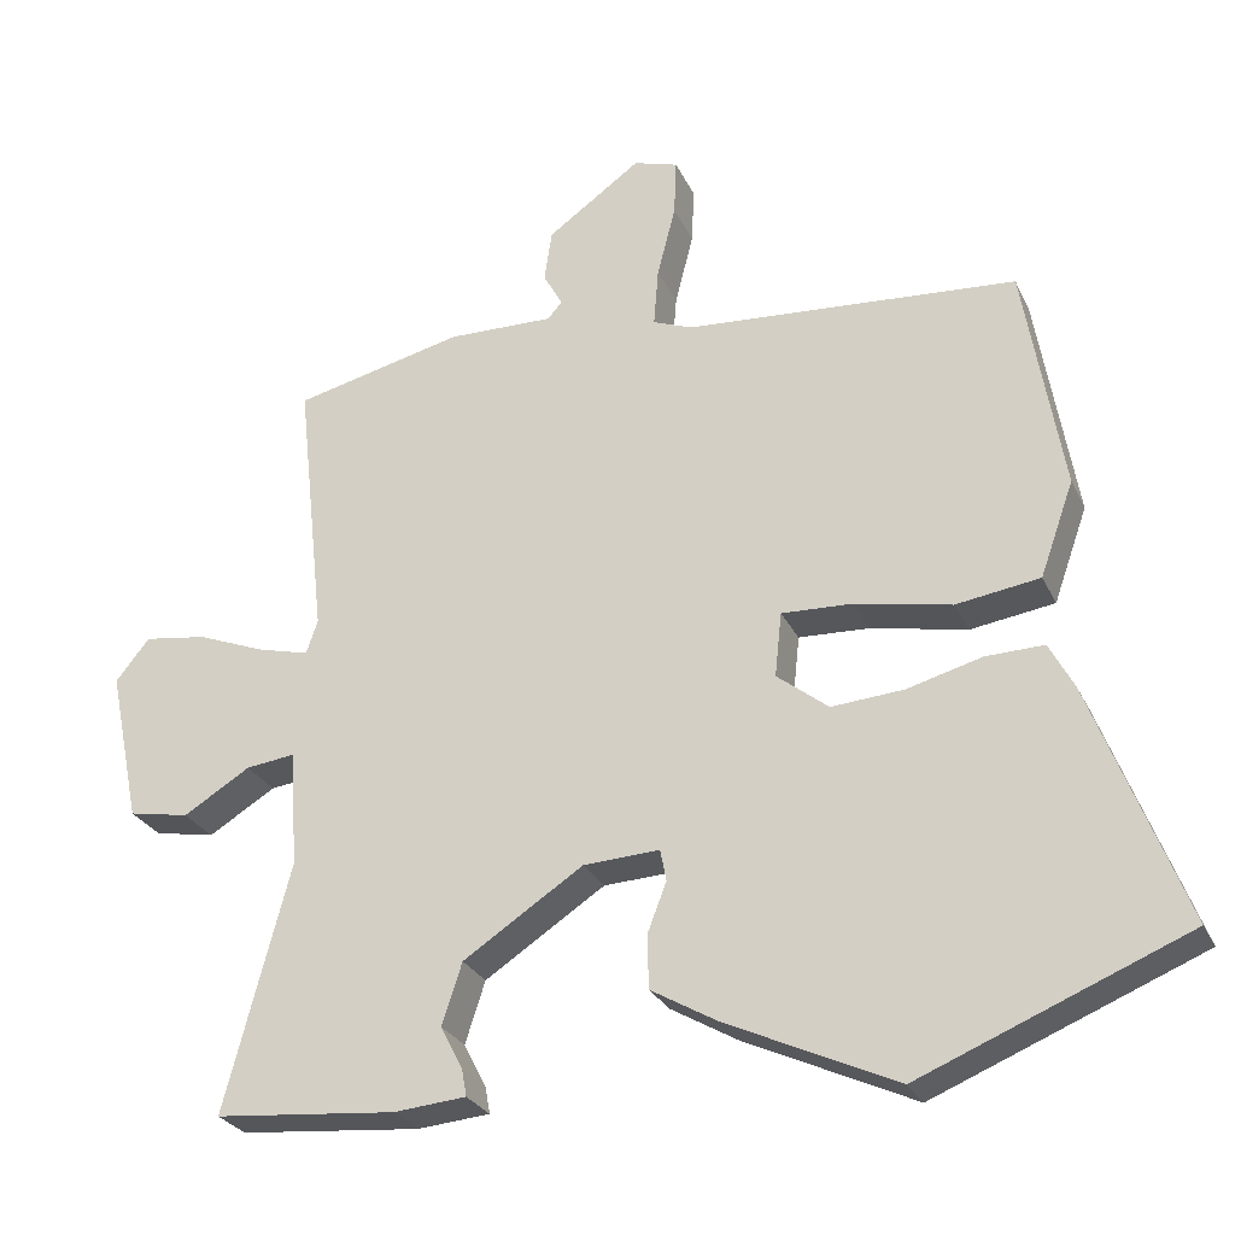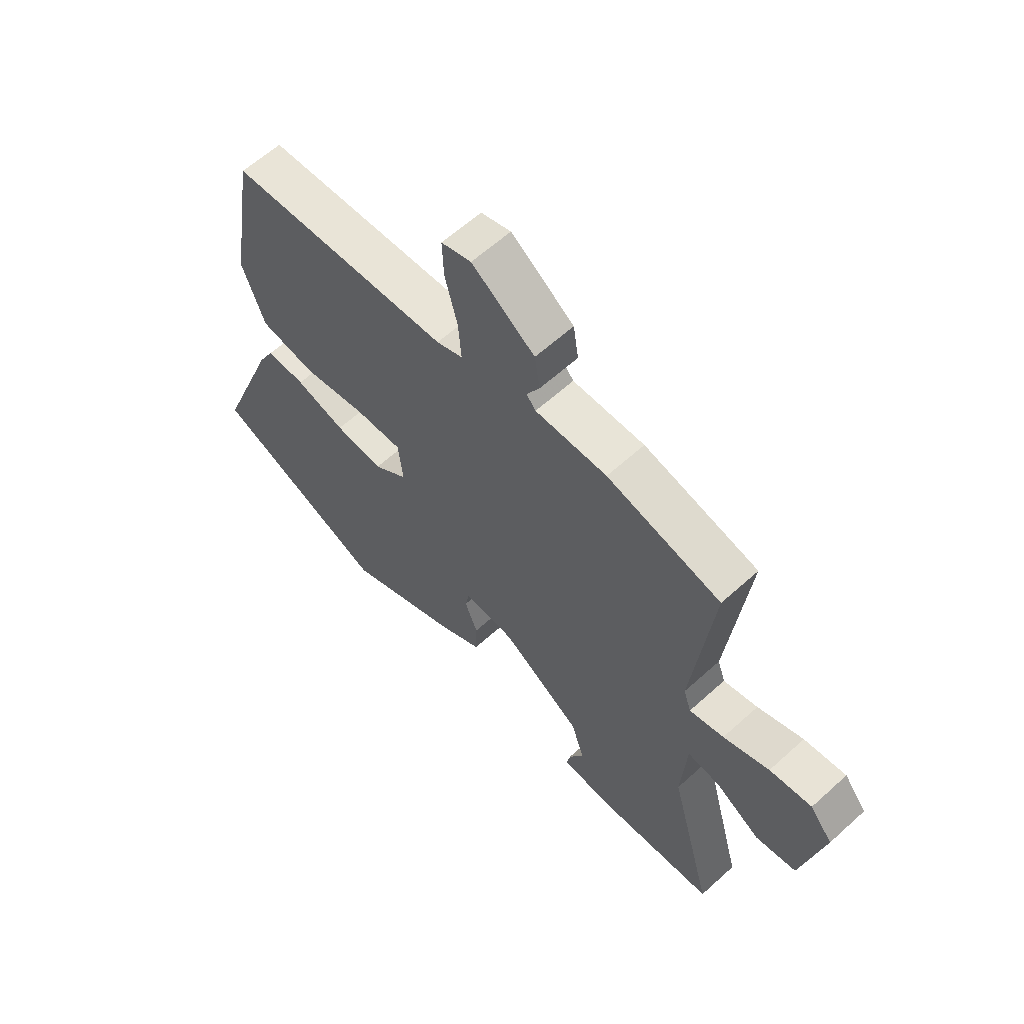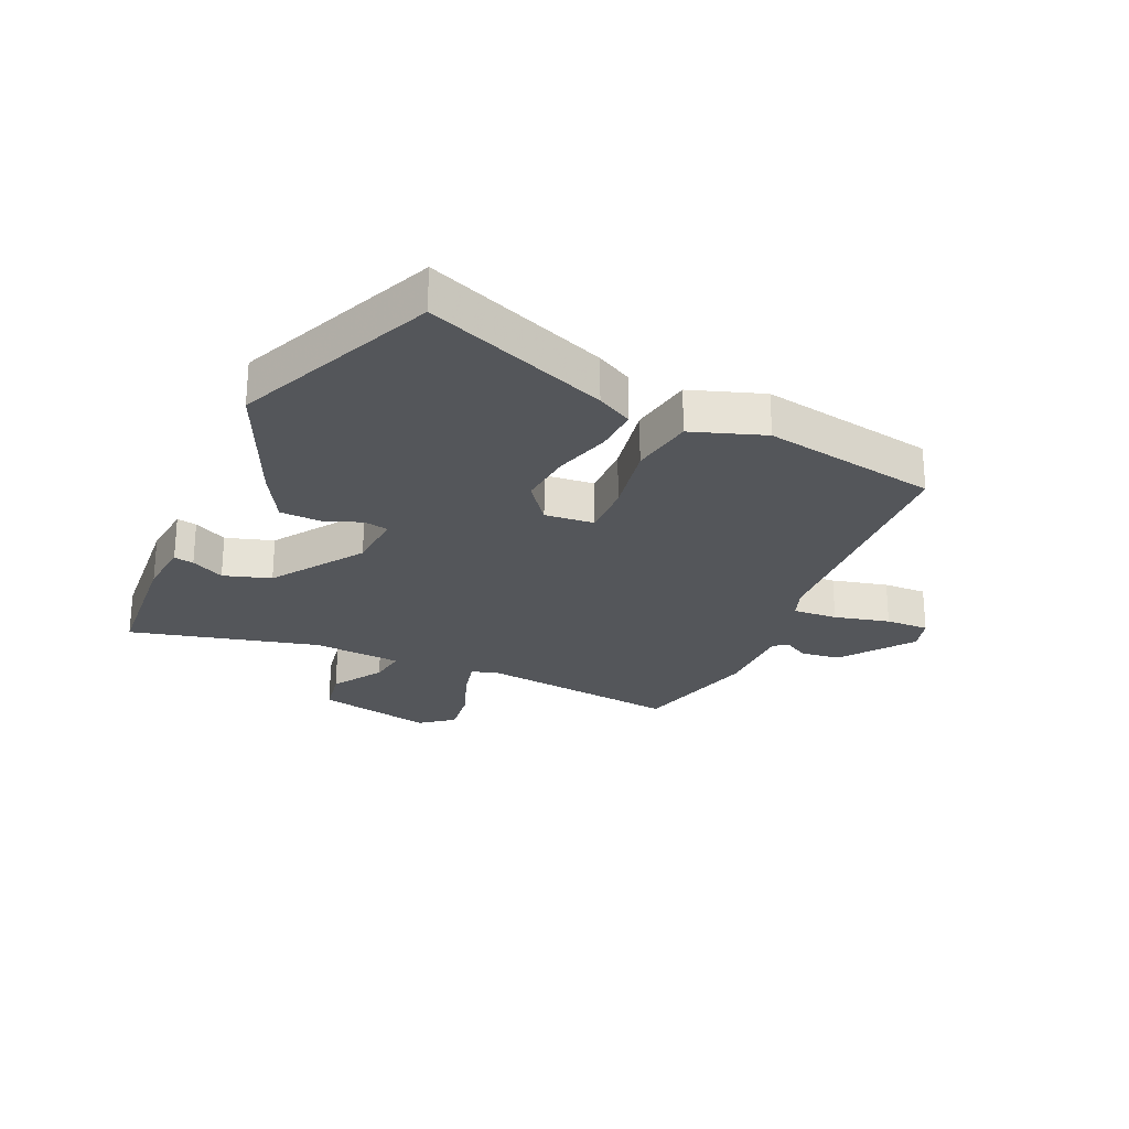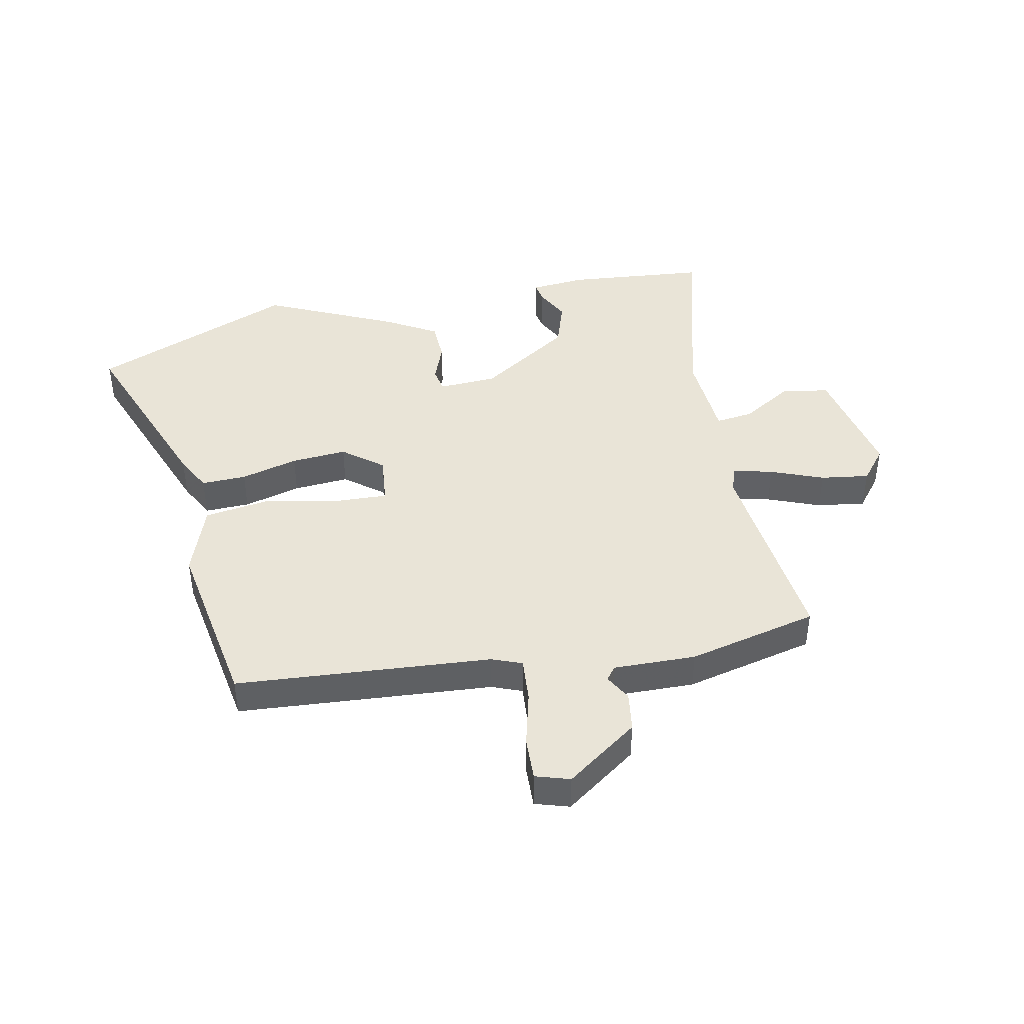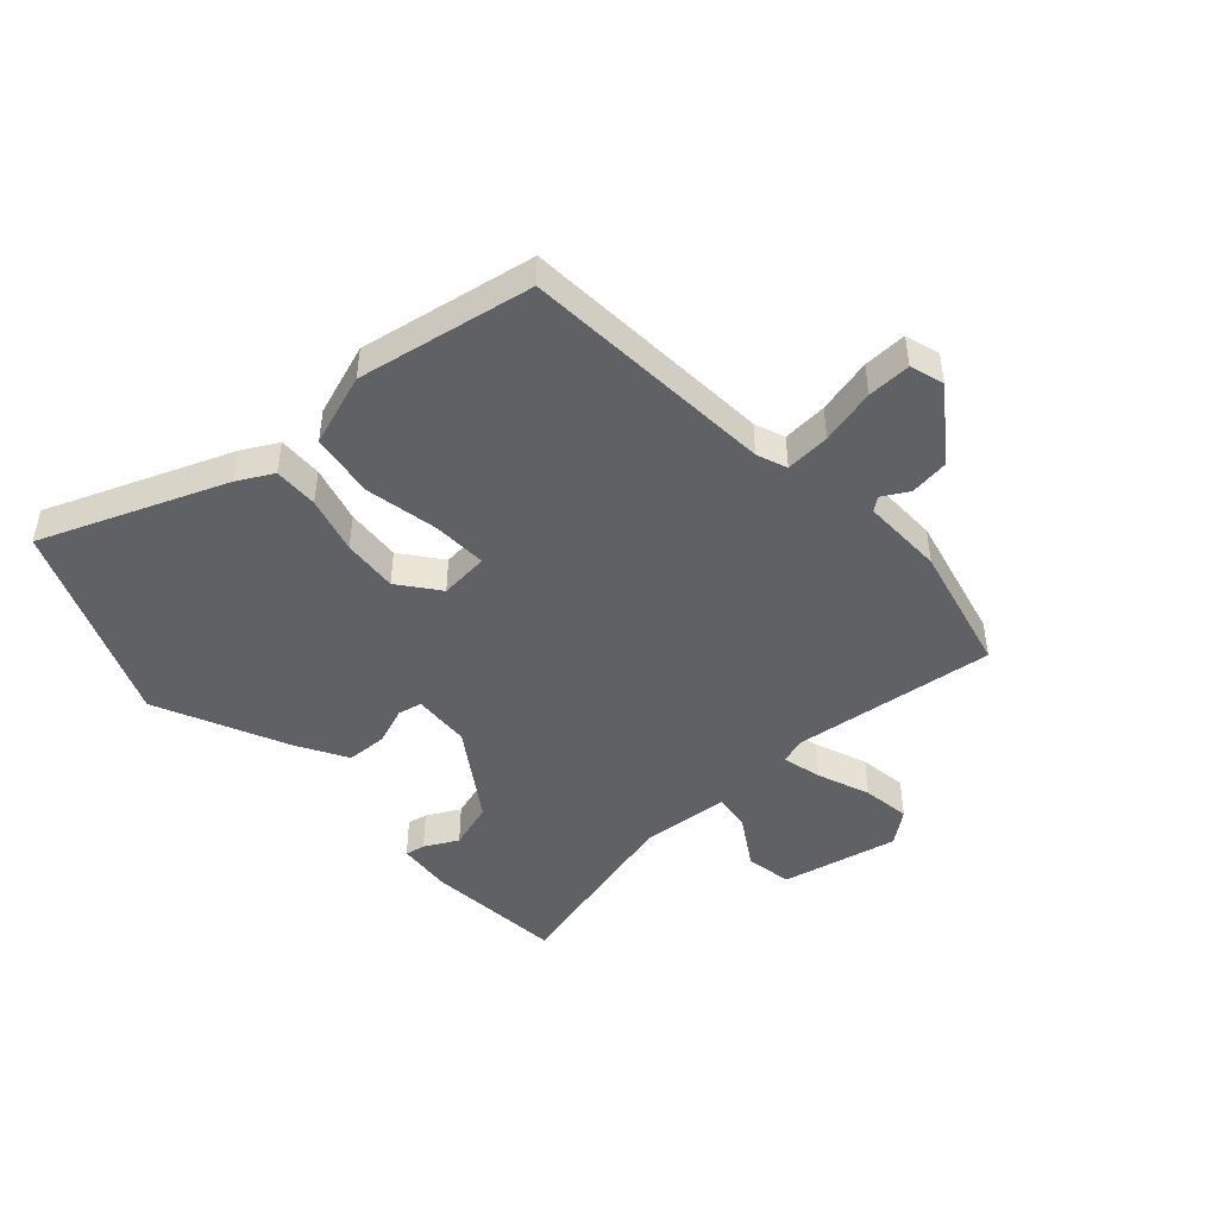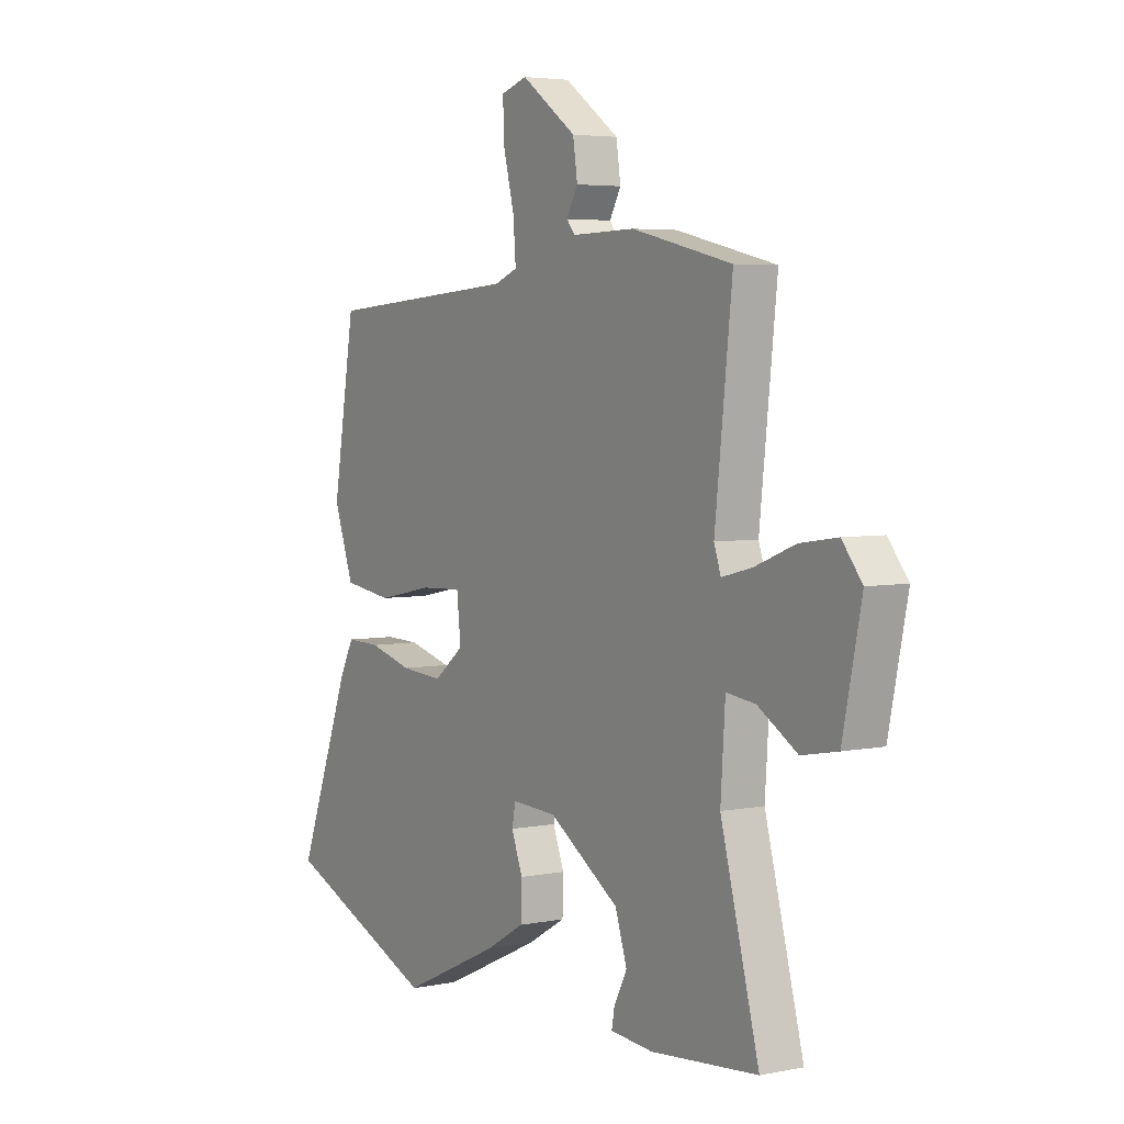
<metadata>
{"format":"obj","ext":"obj","renderer":"f3d","projection":"perspective","resolution":1024,"background":"white","views":[{"elev":-27.3,"azim":-158.9,"up":"+Z"},{"elev":61.7,"azim":47.4,"up":"+Z"},{"elev":-25.2,"azim":-115.0,"up":"+Y"},{"elev":43.1,"azim":-11.6,"up":"+Y"},{"elev":-46.0,"azim":-48.3,"up":"+Y"},{"elev":4.4,"azim":57.2,"up":"+Z"}]}
</metadata>
<code>
v 0.5 0.07 0.489
v 0.462 0.07 0.143
v 0.477 0.07 0.099
v 0.544 0.07 0.116
v 0.633 0.07 0.151
v 0.715 0.07 0.163
v 0.759 0.07 0.108
v 0.718 0.07 -0.091
v 0.639 0.07 -0.106
v 0.552 0.07 -0.053
v 0.488 0.07 -0.045
v 0.478 0.07 -0.197
v 0.563 0.07 -0.517
v 0.327 0.07 -0.539
v 0.233 0.07 -0.531
v 0.239 0.07 -0.497
v 0.268 0.07 -0.44
v 0.242 0.07 -0.36
v 0.086 0.07 -0.258
v -0.013 0.07 -0.253
v -0.021 0.07 -0.294
v 0.004 0.07 -0.359
v 0.002 0.07 -0.428
v -0.084 0.07 -0.478
v -0.304 0.07 -0.58
v -0.649 0.07 -0.439
v -0.53 0.07 -0.127
v -0.498 0.07 -0.066
v -0.422 0.07 -0.068
v -0.325 0.07 -0.094
v -0.231 0.07 -0.101
v -0.164 0.07 -0.048
v -0.173 0.07 0.036
v -0.265 0.07 0.032
v -0.39 0.07 0.007
v -0.499 0.07 0.023
v -0.543 0.07 0.146
v -0.493 0.07 0.445
v -0.061 0.07 0.477
v -0.01 0.07 0.497
v -0.016 0.07 0.573
v -0.04 0.07 0.667
v -0.043 0.07 0.741
v 0.015 0.07 0.759
v 0.137 0.07 0.672
v 0.147 0.07 0.605
v 0.122 0.07 0.56
v 0.14 0.07 0.538
v 0.279 0.07 0.541
v 0.5 0 0.489
v 0.462 0 0.143
v 0.477 0 0.099
v 0.544 0 0.116
v 0.633 0 0.151
v 0.715 0 0.163
v 0.759 0 0.108
v 0.718 0 -0.091
v 0.639 0 -0.106
v 0.552 0 -0.053
v 0.488 0 -0.045
v 0.478 0 -0.197
v 0.563 0 -0.517
v 0.327 0 -0.539
v 0.233 0 -0.531
v 0.239 0 -0.497
v 0.268 0 -0.44
v 0.242 0 -0.36
v 0.086 0 -0.258
v -0.013 0 -0.253
v -0.021 0 -0.294
v 0.004 0 -0.359
v 0.002 0 -0.428
v -0.084 0 -0.478
v -0.304 0 -0.58
v -0.649 0 -0.439
v -0.53 0 -0.127
v -0.498 0 -0.066
v -0.422 0 -0.068
v -0.325 0 -0.094
v -0.231 0 -0.101
v -0.164 0 -0.048
v -0.173 0 0.036
v -0.265 0 0.032
v -0.39 0 0.007
v -0.499 0 0.023
v -0.543 0 0.146
v -0.493 0 0.445
v -0.061 0 0.477
v -0.01 0 0.497
v -0.016 0 0.573
v -0.04 0 0.667
v -0.043 0 0.741
v 0.015 0 0.759
v 0.137 0 0.672
v 0.147 0 0.605
v 0.122 0 0.56
v 0.14 0 0.538
v 0.279 0 0.541
f 48 49 1 2
f 47 48 2 3
f 45 46 47
f 44 45 47
f 43 44 47
f 42 43 47
f 41 42 47
f 40 41 47 3
f 39 40 3
f 37 38 39
f 36 37 39
f 35 36 39
f 34 35 39
f 33 34 39 3
f 32 33 3
f 31 32 3
f 28 29 30
f 27 28 30
f 26 27 30
f 25 26 30
f 24 25 30
f 23 24 30
f 22 23 30
f 21 22 30
f 20 21 30 31
f 31 3 4
f 20 31 4
f 19 20 4
f 15 16 17
f 14 15 17
f 13 14 17
f 12 13 17
f 11 12 17 18
f 8 9 10
f 7 8 10
f 6 7 10
f 5 6 10
f 4 5 10
f 4 10 11
f 4 11 18 19
f 51 50 98 97
f 52 51 97 96
f 96 95 94
f 96 94 93
f 96 93 92
f 96 92 91
f 96 91 90
f 52 96 90 89
f 52 89 88
f 88 87 86
f 88 86 85
f 88 85 84
f 88 84 83
f 52 88 83 82
f 52 82 81
f 52 81 80
f 79 78 77
f 79 77 76
f 79 76 75
f 79 75 74
f 79 74 73
f 79 73 72
f 79 72 71
f 79 71 70
f 80 79 70 69
f 53 52 80
f 53 80 69
f 53 69 68
f 66 65 64
f 66 64 63
f 66 63 62
f 66 62 61
f 67 66 61 60
f 59 58 57
f 59 57 56
f 59 56 55
f 59 55 54
f 59 54 53
f 60 59 53
f 68 67 60 53
f 1 50 51 2
f 2 51 52 3
f 3 52 53 4
f 4 53 54 5
f 5 54 55 6
f 6 55 56 7
f 7 56 57 8
f 8 57 58 9
f 9 58 59 10
f 10 59 60 11
f 11 60 61 12
f 12 61 62 13
f 13 62 63 14
f 14 63 64 15
f 15 64 65 16
f 16 65 66 17
f 17 66 67 18
f 18 67 68 19
f 19 68 69 20
f 20 69 70 21
f 21 70 71 22
f 22 71 72 23
f 23 72 73 24
f 24 73 74 25
f 25 74 75 26
f 26 75 76 27
f 27 76 77 28
f 28 77 78 29
f 29 78 79 30
f 30 79 80 31
f 31 80 81 32
f 32 81 82 33
f 33 82 83 34
f 34 83 84 35
f 35 84 85 36
f 36 85 86 37
f 37 86 87 38
f 38 87 88 39
f 39 88 89 40
f 40 89 90 41
f 41 90 91 42
f 42 91 92 43
f 43 92 93 44
f 44 93 94 45
f 45 94 95 46
f 46 95 96 47
f 47 96 97 48
f 48 97 98 49
f 49 98 50 1

</code>
